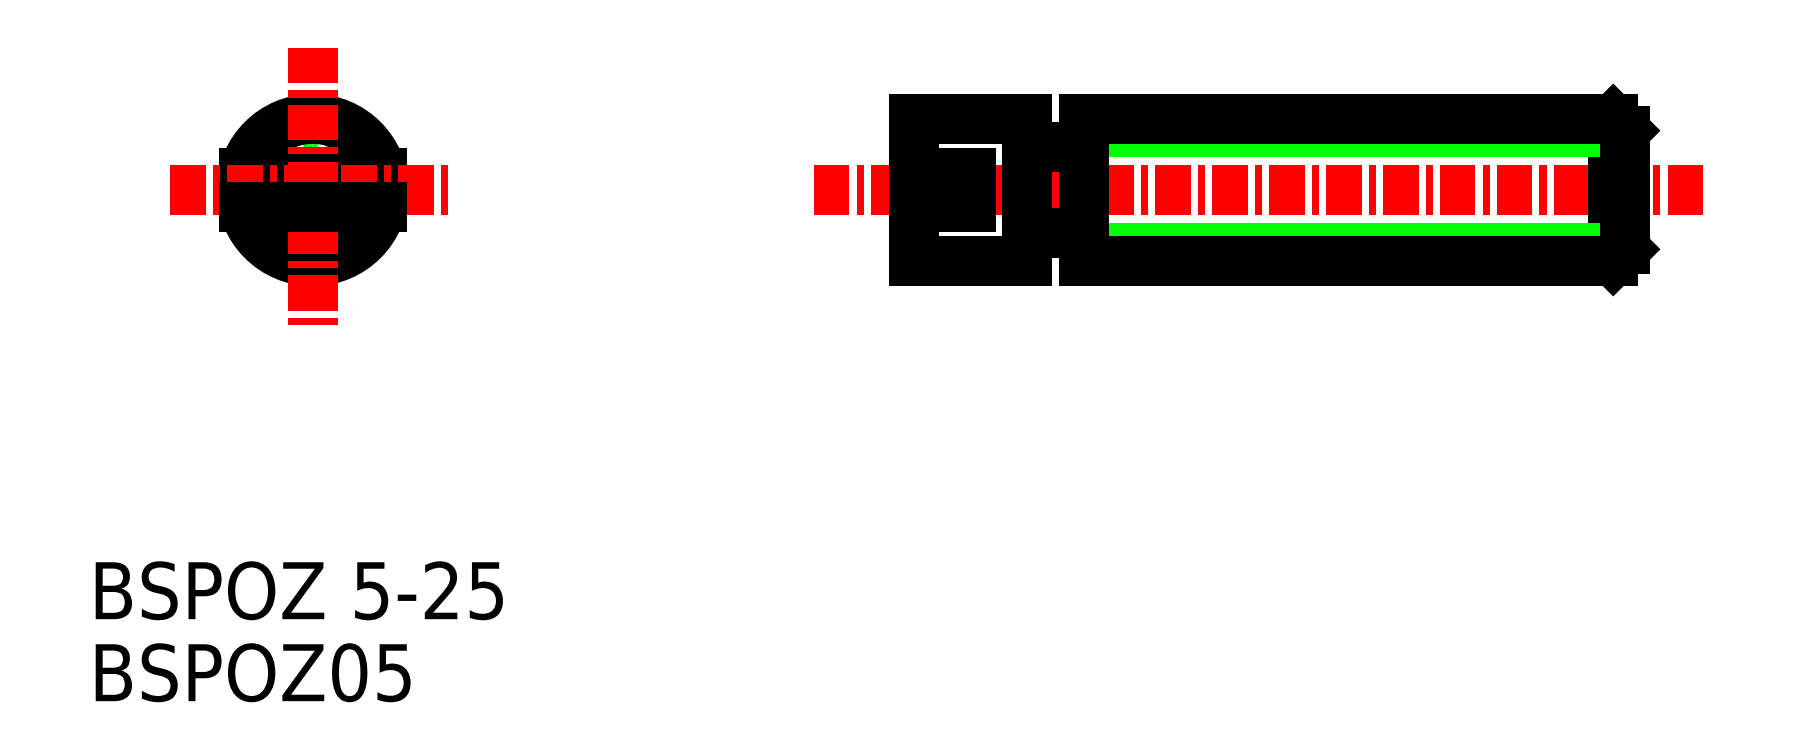
<metadata>
{"format":"dxf","ext":"dxf","renderer":"ezdxf+matplotlib","layout":"modelspace","background":"white","min_lineweight":24,"dpi":150}
</metadata>
<code>
0
SECTION
2
ENTITIES
0
LINE
8
CENTER
10
68.02
20
136.2
30
0
11
99.52
21
136.2
31
0
0
LINE
8
0
10
96.11
20
138.7
30
0
11
96.11
21
133.7
31
0
0
LINE
8
0
10
77.52
20
138.2
30
0
11
96.52
21
138.2
31
0
0
LINE
8
0
10
77.52
20
134.1
30
0
11
96.52
21
134.1
31
0
0
LINE
8
0
10
96.52
20
134.1
30
0
11
96.11
21
133.7
31
0
0
LINE
8
0
10
96.11
20
138.7
30
0
11
96.52
21
138.2
31
0
0
LINE
8
0
10
71.52
20
135.6
30
0
11
71.52
21
133.7
31
0
0
LINE
8
0
10
77.52
20
133.7
30
0
11
96.11
21
133.7
31
0
0
LINE
8
0
10
77.52
20
138.7
30
0
11
96.11
21
138.7
31
0
0
LINE
8
0
10
77.52
20
138.7
30
0
11
77.52
21
133.7
31
0
0
LINE
8
0
10
75.52
20
134.7
30
0
11
77.52
21
134.7
31
0
0
LINE
8
0
10
75.52
20
137.7
30
0
11
77.52
21
137.7
31
0
0
LINE
8
0
10
73.52
20
135.6
30
0
11
71.52
21
135.6
31
0
0
LINE
8
0
10
73.52
20
136.8
30
0
11
71.52
21
136.8
31
0
0
LINE
8
0
10
75.52
20
138.7
30
0
11
75.52
21
133.7
31
0
0
LINE
8
0
10
73.52
20
136.8
30
0
11
73.52
21
135.6
31
0
0
LINE
8
0
10
96.52
20
138.2
30
0
11
96.52
21
134.1
31
0
0
LINE
8
0
10
71.52
20
138.7
30
0
11
71.52
21
136.8
31
0
0
CIRCLE
8
0
10
50.41
20
136.2
30
0
40
1.5
0
LINE
8
0
10
47.98
20
136.8
30
0
11
52.83
21
136.8
31
0
0
LINE
8
0
10
71.52
20
133.7
30
0
11
75.52
21
133.7
31
0
0
LINE
8
0
10
71.52
20
138.7
30
0
11
75.52
21
138.7
31
0
0
CIRCLE
8
0
10
50.41
20
136.2
30
0
40
2.5
0
LINE
8
CENTER
10
45.41
20
136.2
30
0
11
55.41
21
136.2
31
0
0
LINE
8
CENTER
10
50.41
20
141.2
30
0
11
50.41
21
131.2
31
0
0
TEXT
8
0
10
42.54
20
121.1
30
0
40
2
1
BSPOZ 5-25
0
TEXT
8
0
10
42.54
20
118.2
30
0
40
2
1
BSPOZ05
0
LINE
8
0
10
47.98
20
135.6
30
0
11
52.83
21
135.6
31
0
0
ENDSEC
0
EOF

</code>
